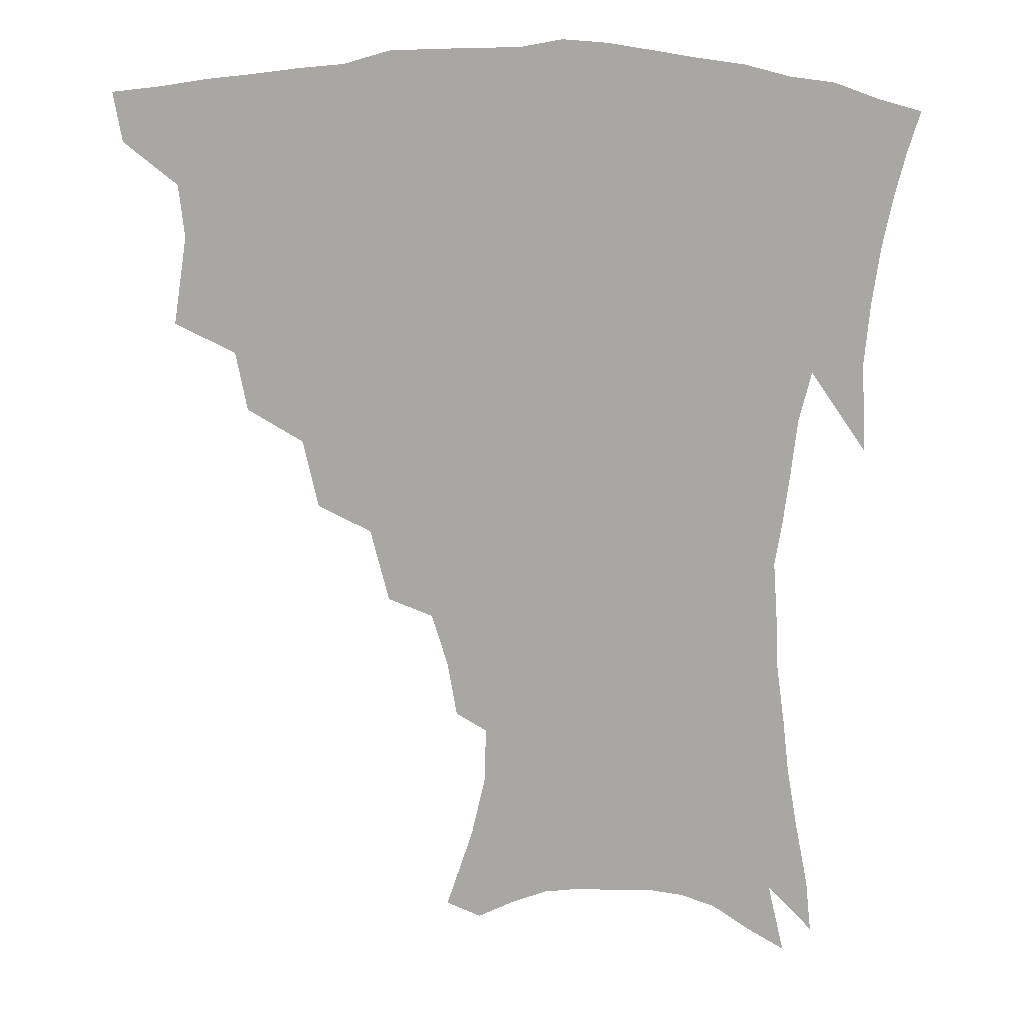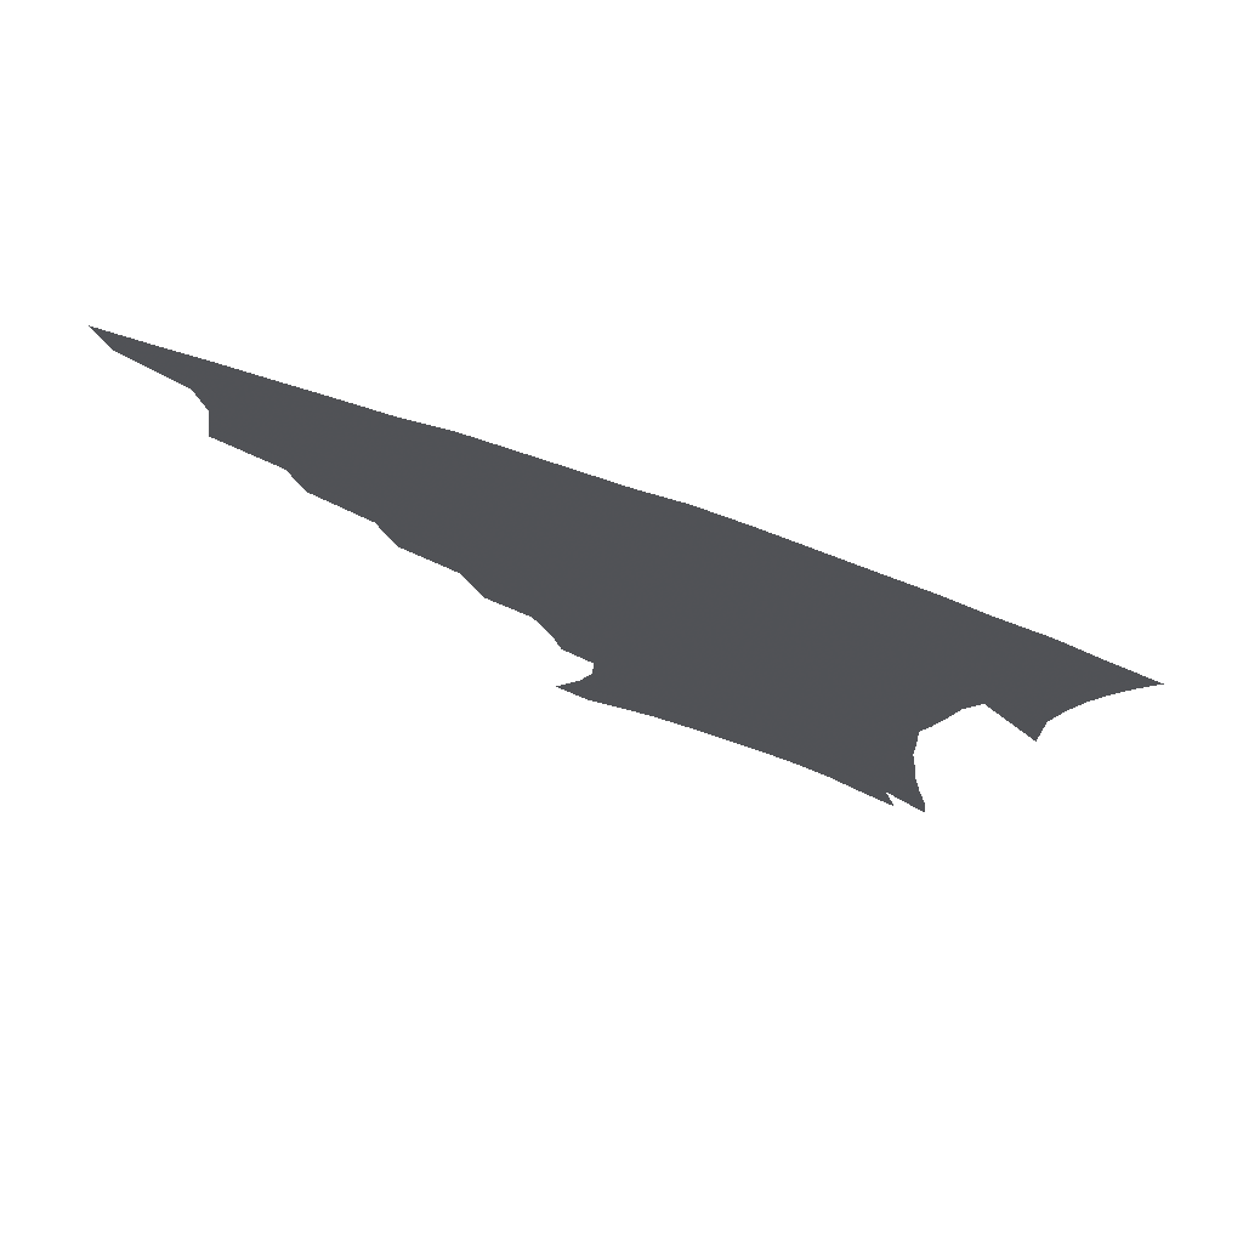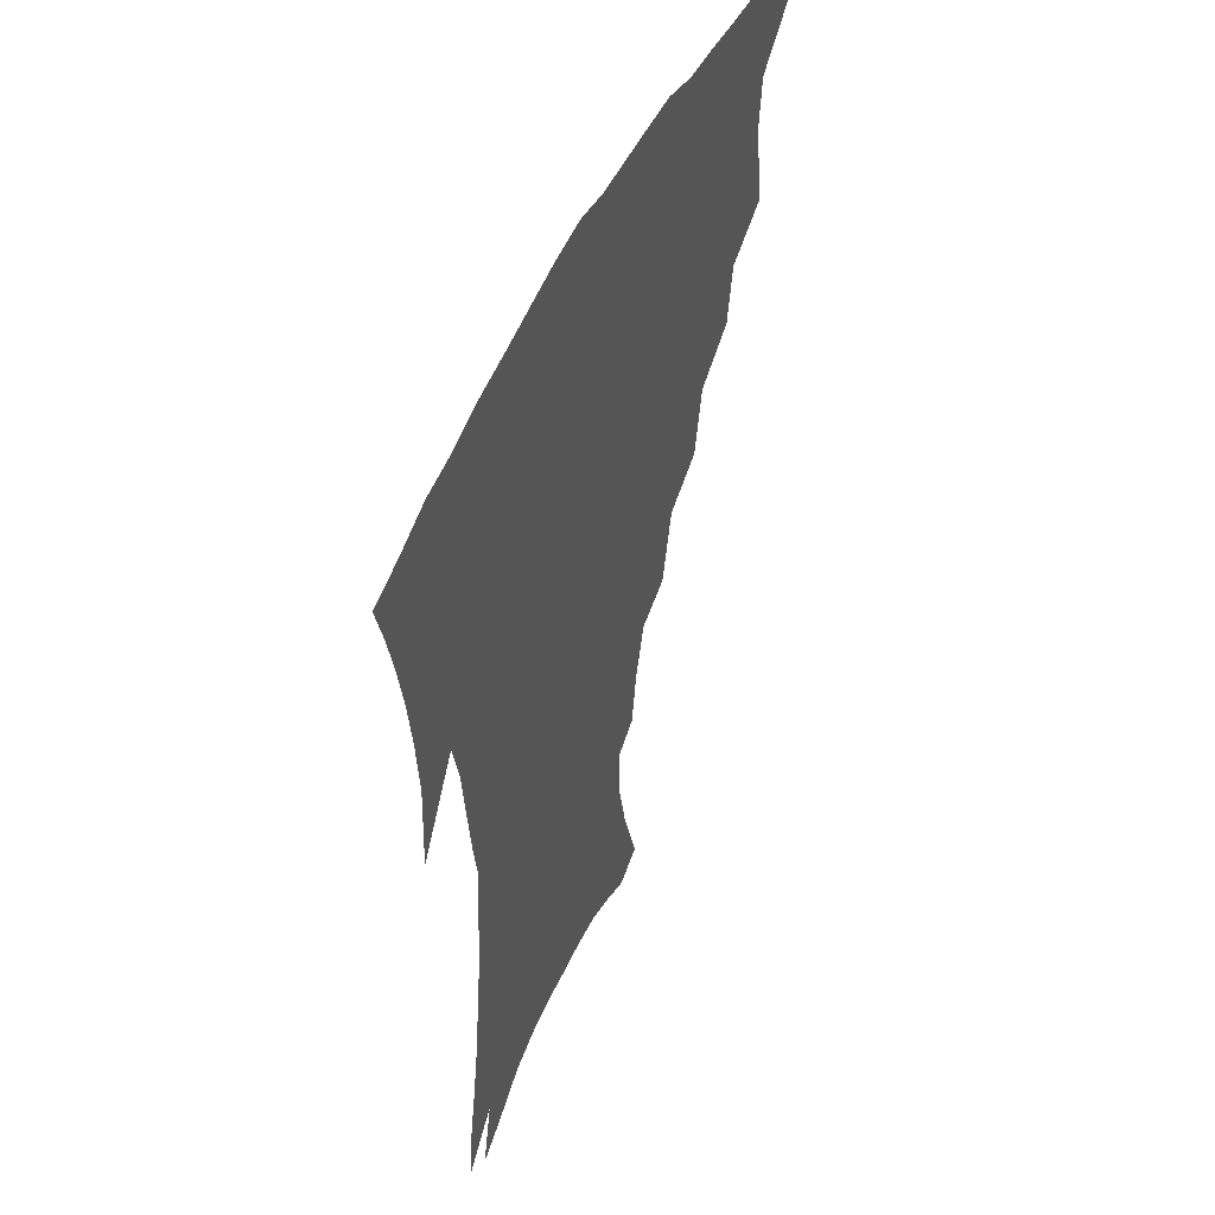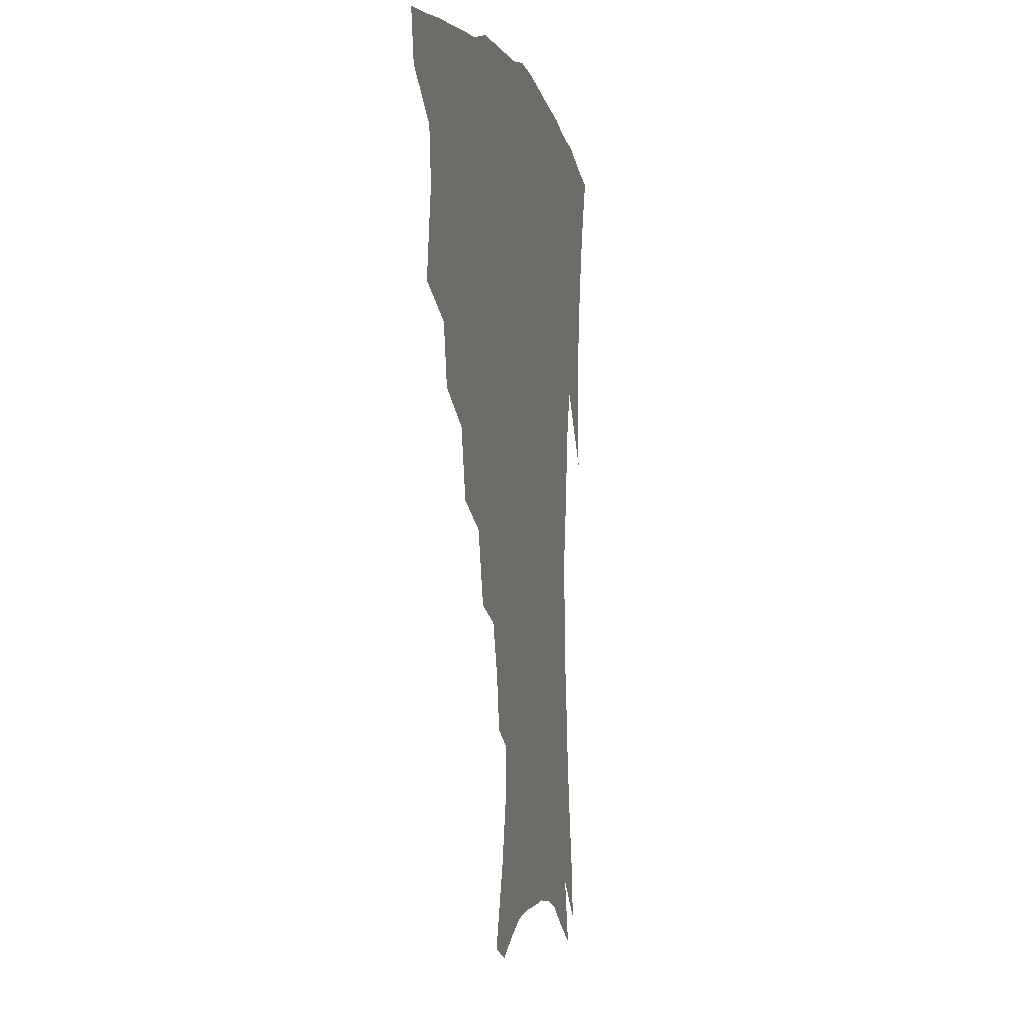
<metadata>
{"format":"obj","ext":"obj","renderer":"f3d","projection":"perspective","resolution":1024,"background":"white","views":[{"elev":14.6,"azim":4.3,"up":"+Y"},{"elev":78.5,"azim":18.7,"up":"+Y"},{"elev":48.5,"azim":113.2,"up":"+Y"},{"elev":-2.5,"azim":-77.3,"up":"+Y"}]}
</metadata>
<code>
v 439.5 397.8 0
v 436.6 414.1 0
v 454.8 336.9 0
v 459.3 366.2 0
v 457.4 383.7 0
v 455.6 400 0
v 452.9 416 0
v 478.7 307.7 0
v 474.9 327.3 0
v 477.2 354.2 0
v 475.9 371.6 0
v 473.3 387 0
v 470.8 402.5 0
v 468.3 418.5 0
v 502.3 274.4 0
v 497.3 296.9 0
v 496.1 323 0
v 493.2 339.9 0
v 493.2 359.8 0
v 491 375 0
v 488.6 389.6 0
v 486.1 404.6 0
v 483.8 420.2 0
v 526.2 241.7 0
v 520 265.8 0
v 514.6 286.4 0
v 512.2 311.2 0
v 510.9 331.2 0
v 509.7 349 0
v 507.1 362.6 0
v 505.3 377.5 0
v 503.2 391.8 0
v 501.1 406.3 0
v 498.8 422.1 0
v 549.4 200.4 0
v 546.4 218.3 0
v 541 235.9 0
v 535.3 257.1 0
v 530.8 277.7 0
v 527 295.4 0
v 525 315 0
v 524.5 336.1 0
v 523.1 351.6 0
v 521.3 365.5 0
v 519.5 379.6 0
v 517.6 393.9 0
v 515.5 408.8 0
v 513.7 423.5 0
v 545.7 129 0
v 554.5 155.6 0
v 559.1 176.2 0
v 559.6 194.5 0
v 557.3 214.1 0
v 553.6 229.2 0
v 549.3 247.6 0
v 545.2 265.1 0
v 542.3 287.3 0
v 540.2 305.5 0
v 539 323.8 0
v 537.7 339.1 0
v 536.6 353.7 0
v 535.4 367.8 0
v 533.3 381.4 0
v 532.1 395.5 0
v 530.2 410.4 0
v 528.6 427.9 0
v 557.1 124.3 0
v 561.8 144.2 0
v 567.7 169 0
v 568.1 183.6 0
v 567.7 204.1 0
v 565.2 223 0
v 562.1 240.6 0
v 558.6 255.4 0
v 555.7 273.8 0
v 553.8 293.6 0
v 552.4 310.7 0
v 551.8 327.8 0
v 550.2 340.5 0
v 549.9 355.8 0
v 549.2 369.5 0
v 548.2 382.8 0
v 546.8 396.6 0
v 544.7 412.1 0
v 543 428.5 0
v 568.5 129.8 0
v 574.3 153.5 0
v 577.6 176.2 0
v 577.3 193.1 0
v 575.9 211.1 0
v 573.7 231.5 0
v 571 245.5 0
v 568.5 263.3 0
v 566.7 281.8 0
v 565 297.1 0
v 564.2 313.8 0
v 564 330.4 0
v 563.1 342.9 0
v 563.1 357.4 0
v 562.6 370.6 0
v 561.9 383.7 0
v 561.1 397.1 0
v 559.5 411.7 0
v 557.2 428.9 0
v 580.4 134.4 0
v 585.3 160.2 0
v 586.2 177.4 0
v 585.7 197 0
v 584.2 212.9 0
v 582.2 233.4 0
v 580.3 248.9 0
v 578.4 265.4 0
v 577.2 285 0
v 576.5 302.1 0
v 576 317.2 0
v 575.8 331.1 0
v 575.8 344.8 0
v 576.2 358.9 0
v 575.5 371.3 0
v 575.3 384.3 0
v 574.8 397.7 0
v 573.3 412.7 0
v 571.4 429.2 0
v 592.3 135.8 0
v 595 161.5 0
v 595.3 181.5 0
v 594.3 199.4 0
v 592.9 220.6 0
v 591.1 236.3 0
v 589.7 251.9 0
v 588.3 268.4 0
v 587.6 288.5 0
v 587.4 304.5 0
v 587.3 317.6 0
v 587.6 331.8 0
v 588.1 345.8 0
v 588.8 359.3 0
v 589.5 372.2 0
v 589.1 384.7 0
v 588.6 397.8 0
v 587.1 413.8 0
v 585.1 431.8 0
v 604.5 135.8 0
v 604.8 162.9 0
v 604.2 183.7 0
v 603.1 201.3 0
v 601.6 220.5 0
v 600 237.4 0
v 599.1 254.6 0
v 598.3 271 0
v 597.9 288.3 0
v 598 303.6 0
v 598.4 317.6 0
v 599.2 332.7 0
v 599.8 344.9 0
v 601.4 360.2 0
v 602 372.2 0
v 602.2 384.8 0
v 602 398.3 0
v 601.5 412.9 0
v 599.5 430.7 0
v 616.8 136.3 0
v 615.4 157.3 0
v 613.5 181.2 0
v 612 201 0
v 610.3 220.8 0
v 609.7 233.8 0
v 608.4 253.6 0
v 608 270.9 0
v 608.1 287.2 0
v 608.6 302.3 0
v 609.4 319.2 0
v 610.5 331.7 0
v 612 346.5 0
v 613.2 359.7 0
v 614.5 371.6 0
v 615.7 384.2 0
v 616.3 397.1 0
v 616 411.4 0
v 614.5 428.4 0
v 628.4 134.8 0
v 625.6 155.7 0
v 622.7 180.5 0
v 620.9 200.3 0
v 619.2 219.4 0
v 618.4 236.6 0
v 617.8 252.9 0
v 617.8 268.1 0
v 618.2 284 0
v 619.1 299.5 0
v 620.1 315.6 0
v 621.5 331.5 0
v 623.3 344.9 0
v 625 357.4 0
v 626.8 370.6 0
v 628.5 383.2 0
v 629.8 395.9 0
v 630.3 409.6 0
v 629.4 426 0
v 639.9 131 0
v 636.3 151.6 0
v 632.5 177.2 0
v 630.3 196.8 0
v 628.5 215.8 0
v 628.2 230.7 0
v 627 249.9 0
v 627.3 265.1 0
v 628.3 279.4 0
v 629.2 296.4 0
v 630.6 313.5 0
v 632.7 326.7 0
v 634.4 343.7 0
v 636.6 355.7 0
v 638.9 369.3 0
v 641.1 381.8 0
v 643.5 394 0
v 644.5 407.2 0
v 643.8 424 0
v 652.8 122.4 0
v 647.1 147.4 0
v 644.1 168.2 0
v 640.5 190.9 0
v 638 211.2 0
v 637.1 227.9 0
v 636.9 243.4 0
v 636.9 259.9 0
v 637.8 275.3 0
v 639 292.5 0
v 640.9 308.5 0
v 643.2 324 0
v 645.4 339.7 0
v 647.9 354.3 0
v 650.7 366.7 0
v 653.1 379.2 0
v 655.8 392.3 0
v 657.9 404.8 0
v 658.8 420.2 0
v 664.9 115.4 0
v 659.6 138.5 0
v 655.7 160.1 0
v 652.8 179.9 0
v 649.5 201 0
v 648 218.5 0
v 647.1 235.6 0
v 646.8 252.6 0
v 647 270.1 0
v 649.3 283.9 0
v 651.3 300.6 0
v 653.6 318.4 0
v 656 335.9 0
v 659.2 349.1 0
v 662.2 365 0
v 665.3 377.7 0
v 668.2 390 0
v 670.8 402.7 0
v 672.7 418.5 0
v 674.4 123.3 0
v 672.6 140.9 0
v 668.3 162.5 0
v 664.9 182.9 0
v 662.9 200.4 0
v 660.2 220 0
v 659.5 236.5 0
v 658.1 257.1 0
v 660.3 270.5 0
v 662.5 287.3 0
v 664.7 307 0
v 668.8 323.3 0
v 669.9 345.6 0
v 673.4 360 0
v 677.2 373.3 0
v 680.5 386.9 0
v 683.8 399.6 0
v 687.3 413.3 0
v 686.9 297 0
v 685.5 326.4 0
v 687.3 346.5 0
v 689.9 365 0
v 693.2 381.6 0
v 696.8 395.9 0
v 700.9 409.5 0
f 5 6 1
f 1 6 2
f 6 7 2
f 9 10 3
f 3 10 4
f 10 11 4
f 4 11 5
f 11 12 5
f 5 12 6
f 12 13 6
f 6 13 7
f 13 14 7
f 16 17 8
f 8 17 9
f 17 18 9
f 9 18 10
f 18 19 10
f 10 19 11
f 19 20 11
f 11 20 12
f 20 21 12
f 12 21 13
f 21 22 13
f 13 22 14
f 22 23 14
f 25 26 15
f 15 26 16
f 26 27 16
f 16 27 17
f 27 28 17
f 17 28 18
f 28 29 18
f 18 29 19
f 29 30 19
f 19 30 20
f 30 31 20
f 20 31 21
f 31 32 21
f 21 32 22
f 32 33 22
f 22 33 23
f 33 34 23
f 37 38 24
f 24 38 25
f 38 39 25
f 25 39 26
f 39 40 26
f 26 40 27
f 40 41 27
f 27 41 28
f 41 42 28
f 28 42 29
f 42 43 29
f 29 43 30
f 43 44 30
f 30 44 31
f 44 45 31
f 31 45 32
f 45 46 32
f 32 46 33
f 46 47 33
f 33 47 34
f 47 48 34
f 52 53 35
f 35 53 36
f 53 54 36
f 36 54 37
f 54 55 37
f 37 55 38
f 55 56 38
f 38 56 39
f 56 57 39
f 39 57 40
f 57 58 40
f 40 58 41
f 58 59 41
f 41 59 42
f 59 60 42
f 42 60 43
f 60 61 43
f 43 61 44
f 61 62 44
f 44 62 45
f 62 63 45
f 45 63 46
f 63 64 46
f 46 64 47
f 64 65 47
f 47 65 48
f 65 66 48
f 67 68 49
f 49 68 50
f 68 69 50
f 50 69 51
f 69 70 51
f 51 70 52
f 70 71 52
f 52 71 53
f 71 72 53
f 53 72 54
f 72 73 54
f 54 73 55
f 73 74 55
f 55 74 56
f 74 75 56
f 56 75 57
f 75 76 57
f 57 76 58
f 76 77 58
f 58 77 59
f 77 78 59
f 59 78 60
f 78 79 60
f 60 79 61
f 79 80 61
f 61 80 62
f 80 81 62
f 62 81 63
f 81 82 63
f 63 82 64
f 82 83 64
f 64 83 65
f 83 84 65
f 65 84 66
f 84 85 66
f 67 86 68
f 86 87 68
f 68 87 69
f 87 88 69
f 69 88 70
f 88 89 70
f 70 89 71
f 89 90 71
f 71 90 72
f 90 91 72
f 72 91 73
f 91 92 73
f 73 92 74
f 92 93 74
f 74 93 75
f 93 94 75
f 75 94 76
f 94 95 76
f 76 95 77
f 95 96 77
f 77 96 78
f 96 97 78
f 78 97 79
f 97 98 79
f 79 98 80
f 98 99 80
f 80 99 81
f 99 100 81
f 81 100 82
f 100 101 82
f 82 101 83
f 101 102 83
f 83 102 84
f 102 103 84
f 84 103 85
f 103 104 85
f 86 105 87
f 105 106 87
f 87 106 88
f 106 107 88
f 88 107 89
f 107 108 89
f 89 108 90
f 108 109 90
f 90 109 91
f 109 110 91
f 91 110 92
f 110 111 92
f 92 111 93
f 111 112 93
f 93 112 94
f 112 113 94
f 94 113 95
f 113 114 95
f 95 114 96
f 114 115 96
f 96 115 97
f 115 116 97
f 97 116 98
f 116 117 98
f 98 117 99
f 117 118 99
f 99 118 100
f 118 119 100
f 100 119 101
f 119 120 101
f 101 120 102
f 120 121 102
f 102 121 103
f 121 122 103
f 103 122 104
f 122 123 104
f 105 124 106
f 124 125 106
f 106 125 107
f 125 126 107
f 107 126 108
f 126 127 108
f 108 127 109
f 127 128 109
f 109 128 110
f 128 129 110
f 110 129 111
f 129 130 111
f 111 130 112
f 130 131 112
f 112 131 113
f 131 132 113
f 113 132 114
f 132 133 114
f 114 133 115
f 133 134 115
f 115 134 116
f 134 135 116
f 116 135 117
f 135 136 117
f 117 136 118
f 136 137 118
f 118 137 119
f 137 138 119
f 119 138 120
f 138 139 120
f 120 139 121
f 139 140 121
f 121 140 122
f 140 141 122
f 122 141 123
f 141 142 123
f 124 143 125
f 143 144 125
f 125 144 126
f 144 145 126
f 126 145 127
f 145 146 127
f 127 146 128
f 146 147 128
f 128 147 129
f 147 148 129
f 129 148 130
f 148 149 130
f 130 149 131
f 149 150 131
f 131 150 132
f 150 151 132
f 132 151 133
f 151 152 133
f 133 152 134
f 152 153 134
f 134 153 135
f 153 154 135
f 135 154 136
f 154 155 136
f 136 155 137
f 155 156 137
f 137 156 138
f 156 157 138
f 138 157 139
f 157 158 139
f 139 158 140
f 158 159 140
f 140 159 141
f 159 160 141
f 141 160 142
f 160 161 142
f 143 162 144
f 162 163 144
f 144 163 145
f 163 164 145
f 145 164 146
f 164 165 146
f 146 165 147
f 165 166 147
f 147 166 148
f 166 167 148
f 148 167 149
f 167 168 149
f 149 168 150
f 168 169 150
f 150 169 151
f 169 170 151
f 151 170 152
f 170 171 152
f 152 171 153
f 171 172 153
f 153 172 154
f 172 173 154
f 154 173 155
f 173 174 155
f 155 174 156
f 174 175 156
f 156 175 157
f 175 176 157
f 157 176 158
f 176 177 158
f 158 177 159
f 177 178 159
f 159 178 160
f 178 179 160
f 160 179 161
f 179 180 161
f 162 181 163
f 181 182 163
f 163 182 164
f 182 183 164
f 164 183 165
f 183 184 165
f 165 184 166
f 184 185 166
f 166 185 167
f 185 186 167
f 167 186 168
f 186 187 168
f 168 187 169
f 187 188 169
f 169 188 170
f 188 189 170
f 170 189 171
f 189 190 171
f 171 190 172
f 190 191 172
f 172 191 173
f 191 192 173
f 173 192 174
f 192 193 174
f 174 193 175
f 193 194 175
f 175 194 176
f 194 195 176
f 176 195 177
f 195 196 177
f 177 196 178
f 196 197 178
f 178 197 179
f 197 198 179
f 179 198 180
f 198 199 180
f 181 200 182
f 200 201 182
f 182 201 183
f 201 202 183
f 183 202 184
f 202 203 184
f 184 203 185
f 203 204 185
f 185 204 186
f 204 205 186
f 186 205 187
f 205 206 187
f 187 206 188
f 206 207 188
f 188 207 189
f 207 208 189
f 189 208 190
f 208 209 190
f 190 209 191
f 209 210 191
f 191 210 192
f 210 211 192
f 192 211 193
f 211 212 193
f 193 212 194
f 212 213 194
f 194 213 195
f 213 214 195
f 195 214 196
f 214 215 196
f 196 215 197
f 215 216 197
f 197 216 198
f 216 217 198
f 198 217 199
f 217 218 199
f 200 219 201
f 219 220 201
f 201 220 202
f 220 221 202
f 202 221 203
f 221 222 203
f 203 222 204
f 222 223 204
f 204 223 205
f 223 224 205
f 205 224 206
f 224 225 206
f 206 225 207
f 225 226 207
f 207 226 208
f 226 227 208
f 208 227 209
f 227 228 209
f 209 228 210
f 228 229 210
f 210 229 211
f 229 230 211
f 211 230 212
f 230 231 212
f 212 231 213
f 231 232 213
f 213 232 214
f 232 233 214
f 214 233 215
f 233 234 215
f 215 234 216
f 234 235 216
f 216 235 217
f 235 236 217
f 217 236 218
f 236 237 218
f 219 238 220
f 238 239 220
f 220 239 221
f 239 240 221
f 221 240 222
f 240 241 222
f 222 241 223
f 241 242 223
f 223 242 224
f 242 243 224
f 224 243 225
f 243 244 225
f 225 244 226
f 244 245 226
f 226 245 227
f 245 246 227
f 227 246 228
f 246 247 228
f 228 247 229
f 247 248 229
f 229 248 230
f 248 249 230
f 230 249 231
f 249 250 231
f 231 250 232
f 250 251 232
f 232 251 233
f 251 252 233
f 233 252 234
f 252 253 234
f 234 253 235
f 253 254 235
f 235 254 236
f 254 255 236
f 236 255 237
f 255 256 237
f 239 257 240
f 257 258 240
f 240 258 241
f 258 259 241
f 241 259 242
f 259 260 242
f 242 260 243
f 260 261 243
f 243 261 244
f 261 262 244
f 244 262 245
f 262 263 245
f 245 263 246
f 263 264 246
f 246 264 247
f 264 265 247
f 247 265 248
f 265 266 248
f 248 266 249
f 266 267 249
f 249 267 250
f 267 268 250
f 250 268 251
f 268 269 251
f 251 269 252
f 269 270 252
f 252 270 253
f 270 271 253
f 253 271 254
f 271 272 254
f 254 272 255
f 272 273 255
f 255 273 256
f 273 274 256
f 268 275 269
f 275 276 269
f 269 276 270
f 276 277 270
f 270 277 271
f 277 278 271
f 271 278 272
f 278 279 272
f 272 279 273
f 279 280 273
f 273 280 274
f 280 281 274

</code>
